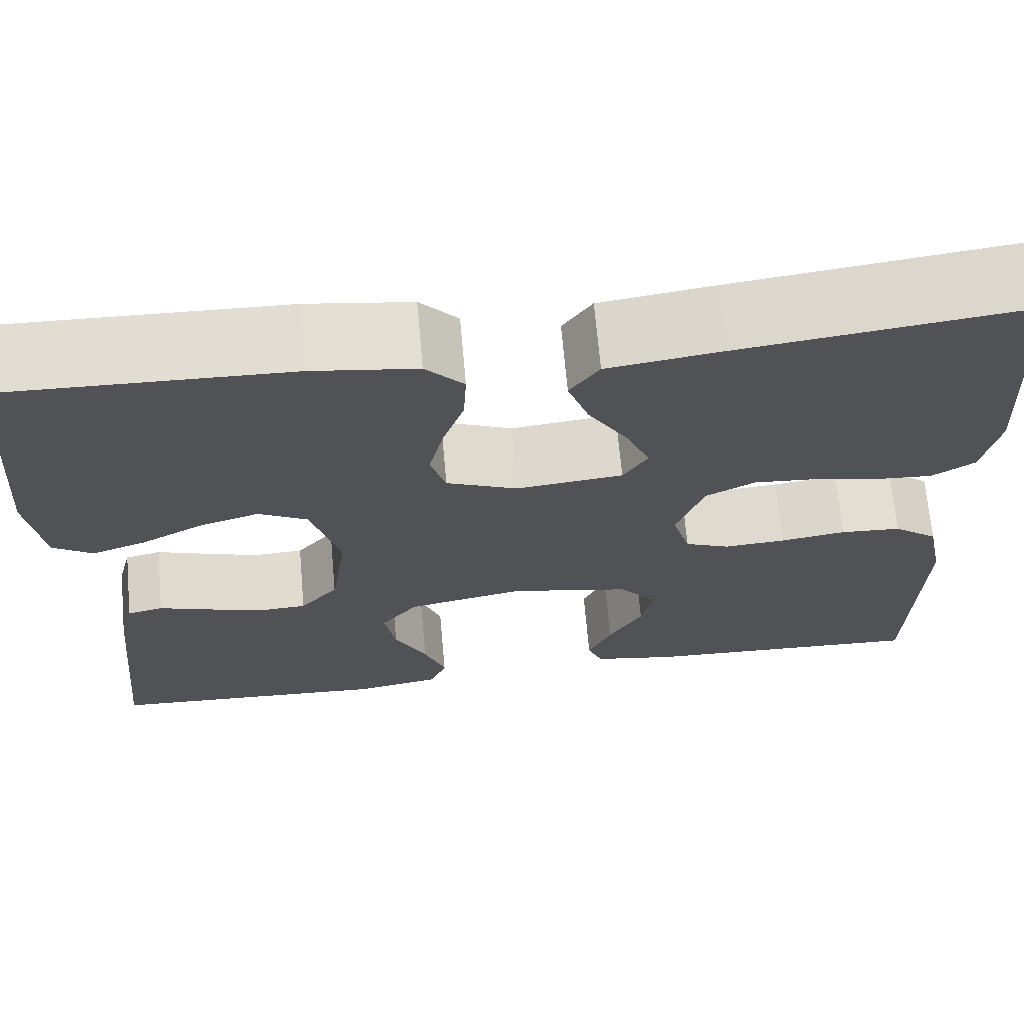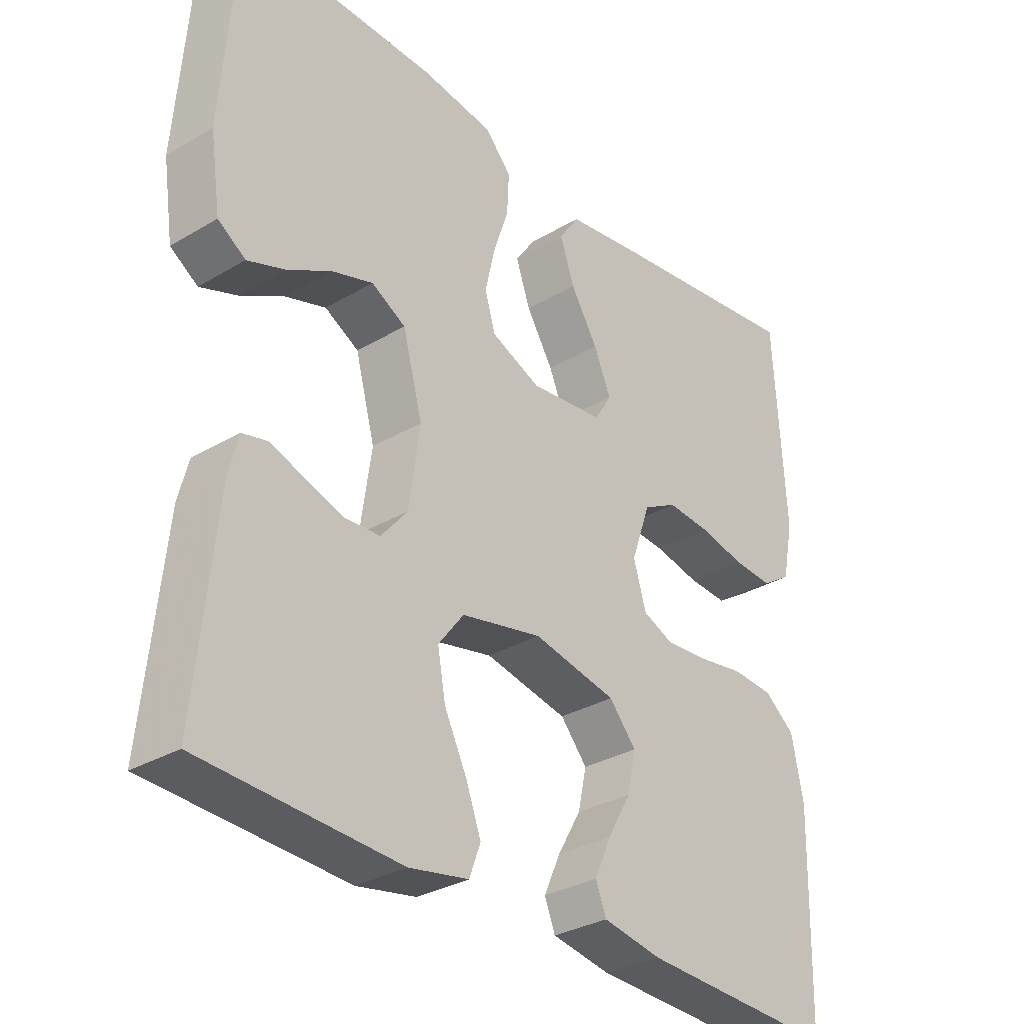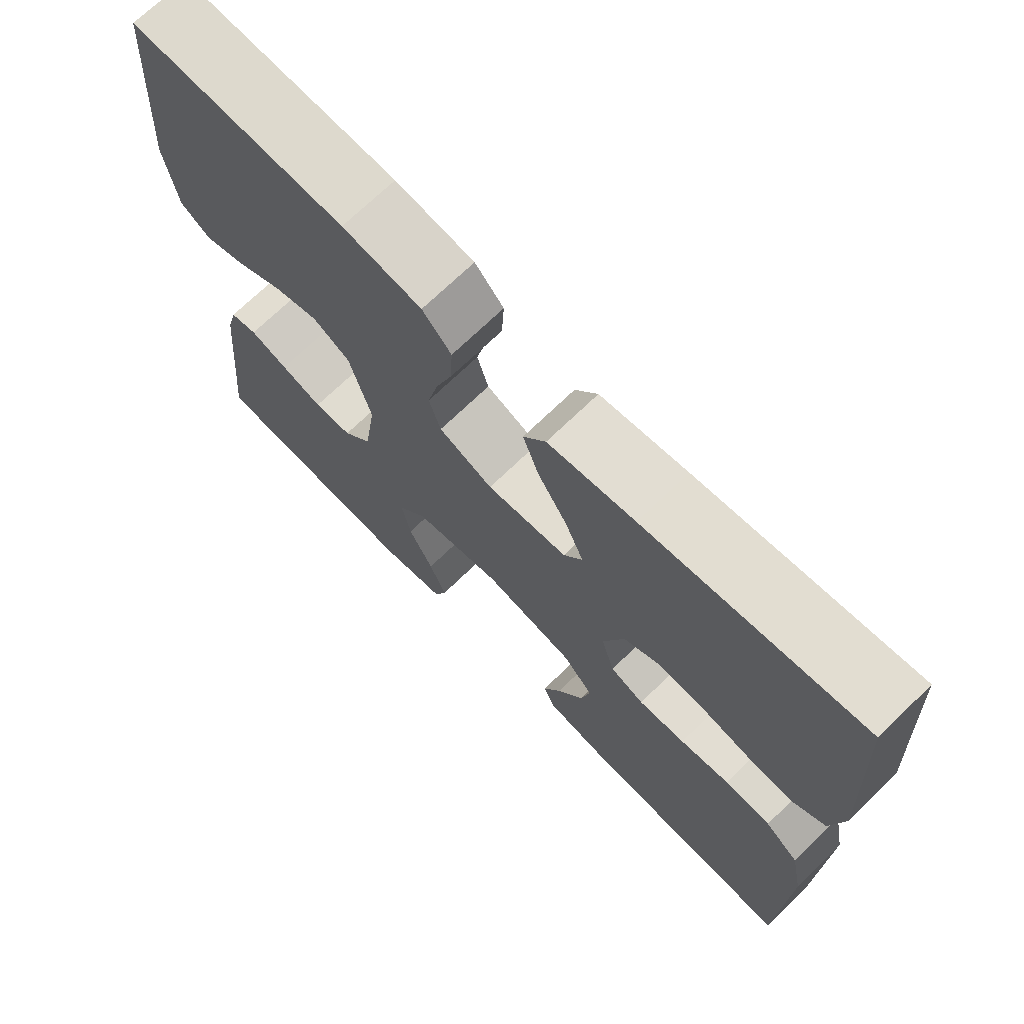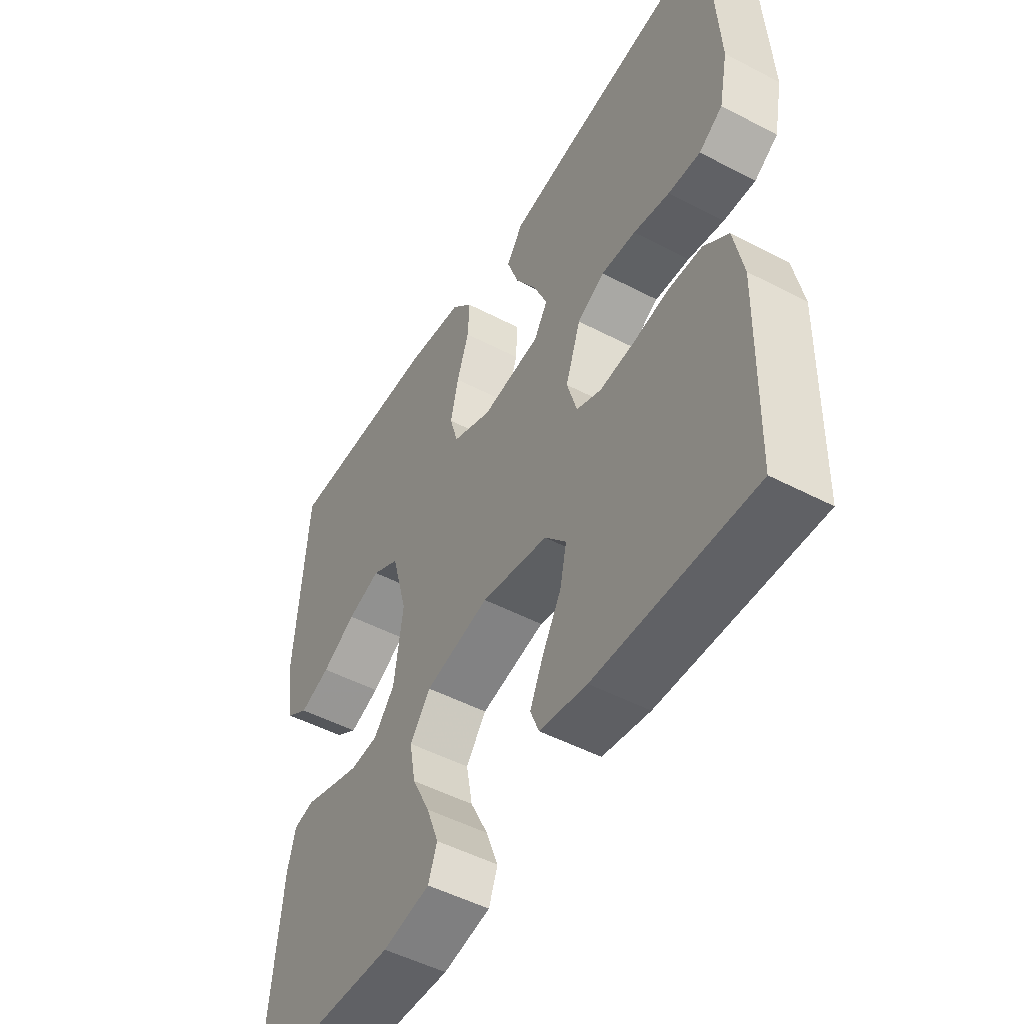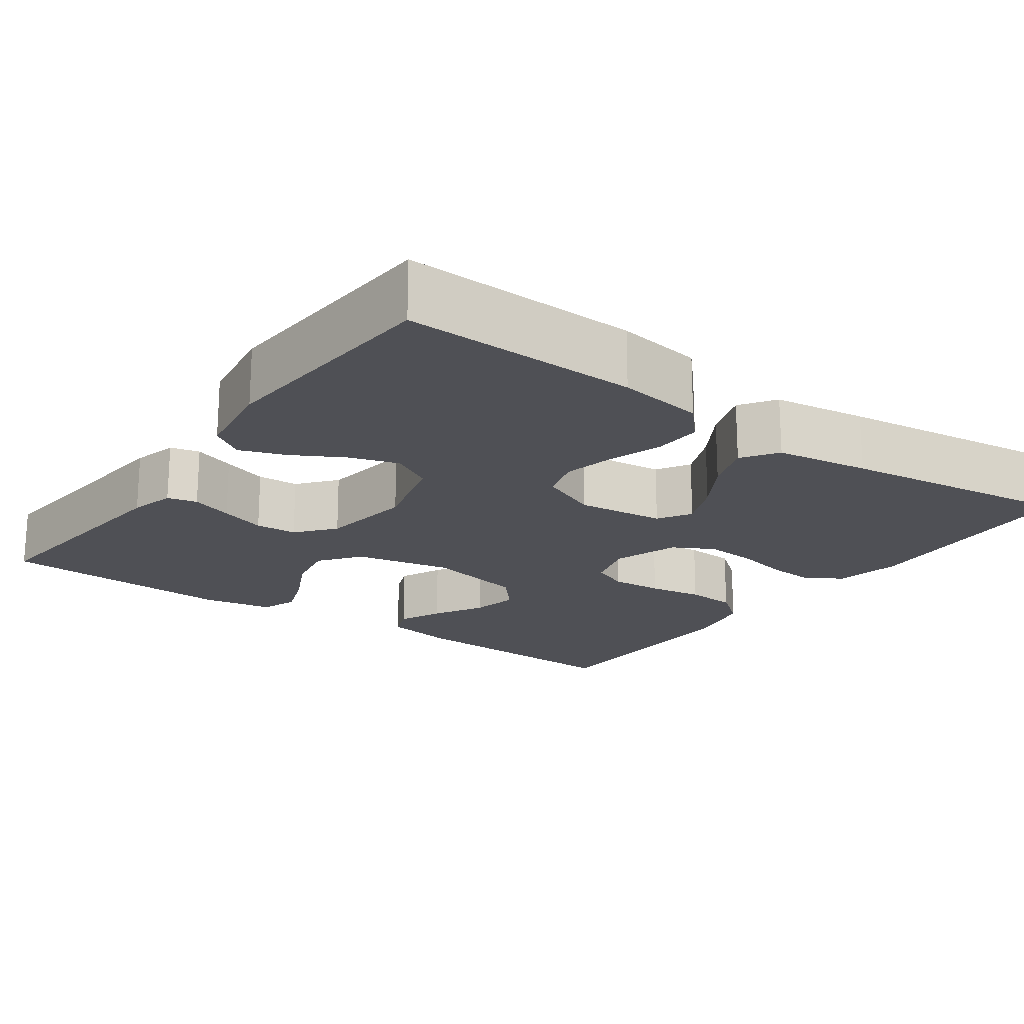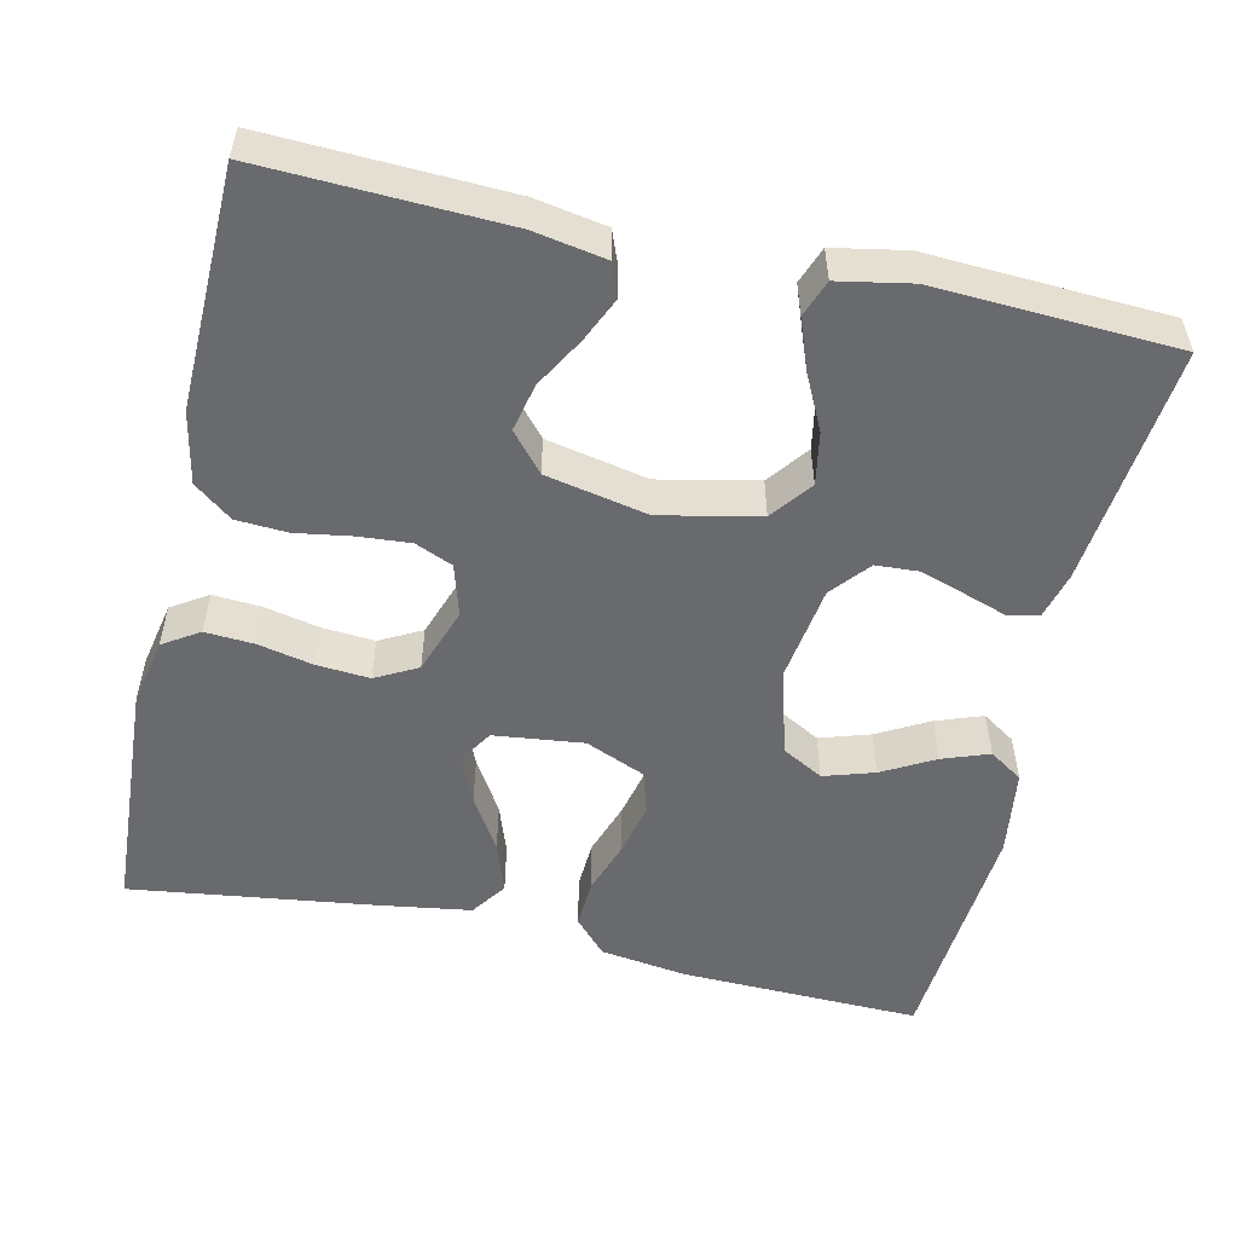
<metadata>
{"format":"obj","ext":"obj","renderer":"f3d","projection":"perspective","resolution":1024,"background":"white","views":[{"elev":68.8,"azim":-5.1,"up":"+Z"},{"elev":-31.4,"azim":-49.9,"up":"+Z"},{"elev":71.1,"azim":45.9,"up":"+Z"},{"elev":-50.1,"azim":60.1,"up":"+Z"},{"elev":-19.4,"azim":-35.6,"up":"+Y"},{"elev":-53.0,"azim":167.3,"up":"+Y"}]}
</metadata>
<code>
v 0.5 0.07 0.5
v 0.517 0.07 0.2
v 0.5 0.07 0.116
v 0.455 0.07 0.087
v 0.394 0.07 0.091
v 0.325 0.07 0.106
v 0.259 0.07 0.111
v 0.207 0.07 0.083
v 0.178 0.07 0
v 0.197 0.07 -0.065
v 0.244 0.07 -0.085
v 0.309 0.07 -0.08
v 0.378 0.07 -0.069
v 0.442 0.07 -0.073
v 0.489 0.07 -0.11
v 0.507 0.07 -0.2
v 0.5 0.07 -0.5
v 0.2 0.07 -0.488
v 0.11 0.07 -0.472
v 0.094 0.07 -0.431
v 0.119 0.07 -0.375
v 0.155 0.07 -0.312
v 0.168 0.07 -0.252
v 0.127 0.07 -0.204
v 0 0.07 -0.178
v -0.123 0.07 -0.204
v -0.162 0.07 -0.255
v -0.15 0.07 -0.321
v -0.116 0.07 -0.39
v -0.093 0.07 -0.452
v -0.11 0.07 -0.498
v -0.2 0.07 -0.515
v -0.5 0.07 -0.5
v -0.47 0.07 -0.2
v -0.455 0.07 -0.142
v -0.417 0.07 -0.133
v -0.364 0.07 -0.151
v -0.306 0.07 -0.17
v -0.253 0.07 -0.167
v -0.213 0.07 -0.119
v -0.196 0.07 0
v -0.226 0.07 0.111
v -0.278 0.07 0.14
v -0.341 0.07 0.12
v -0.406 0.07 0.084
v -0.464 0.07 0.063
v -0.506 0.07 0.091
v -0.522 0.07 0.2
v -0.5 0.07 0.5
v -0.2 0.07 0.492
v -0.09 0.07 0.476
v -0.05 0.07 0.432
v -0.053 0.07 0.371
v -0.076 0.07 0.303
v -0.091 0.07 0.237
v -0.075 0.07 0.183
v 0 0.07 0.151
v 0.112 0.07 0.164
v 0.138 0.07 0.206
v 0.112 0.07 0.267
v 0.071 0.07 0.334
v 0.049 0.07 0.397
v 0.08 0.07 0.442
v 0.2 0.07 0.46
v 0.5 0 0.5
v 0.517 0 0.2
v 0.5 0 0.116
v 0.455 0 0.087
v 0.394 0 0.091
v 0.325 0 0.106
v 0.259 0 0.111
v 0.207 0 0.083
v 0.178 0 0
v 0.197 0 -0.065
v 0.244 0 -0.085
v 0.309 0 -0.08
v 0.378 0 -0.069
v 0.442 0 -0.073
v 0.489 0 -0.11
v 0.507 0 -0.2
v 0.5 0 -0.5
v 0.2 0 -0.488
v 0.11 0 -0.472
v 0.094 0 -0.431
v 0.119 0 -0.375
v 0.155 0 -0.312
v 0.168 0 -0.252
v 0.127 0 -0.204
v 0 0 -0.178
v -0.123 0 -0.204
v -0.162 0 -0.255
v -0.15 0 -0.321
v -0.116 0 -0.39
v -0.093 0 -0.452
v -0.11 0 -0.498
v -0.2 0 -0.515
v -0.5 0 -0.5
v -0.47 0 -0.2
v -0.455 0 -0.142
v -0.417 0 -0.133
v -0.364 0 -0.151
v -0.306 0 -0.17
v -0.253 0 -0.167
v -0.213 0 -0.119
v -0.196 0 0
v -0.226 0 0.111
v -0.278 0 0.14
v -0.341 0 0.12
v -0.406 0 0.084
v -0.464 0 0.063
v -0.506 0 0.091
v -0.522 0 0.2
v -0.5 0 0.5
v -0.2 0 0.492
v -0.09 0 0.476
v -0.05 0 0.432
v -0.053 0 0.371
v -0.076 0 0.303
v -0.091 0 0.237
v -0.075 0 0.183
v 0 0 0.151
v 0.112 0 0.164
v 0.138 0 0.206
v 0.112 0 0.267
v 0.071 0 0.334
v 0.049 0 0.397
v 0.08 0 0.442
v 0.2 0 0.46
f 60 61 62 63
f 59 60 63 64
f 51 52 53 54
f 51 54 55
f 50 51 55
f 49 50 55 56
f 44 45 46 47
f 43 44 47 48
f 34 35 36 37
f 34 37 38
f 33 34 38 39
f 28 29 30 31
f 28 31 32 33
f 19 20 21 22
f 17 18 19 22
f 17 22 23
f 16 17 23 24
f 12 13 14 15
f 11 12 15 16
f 10 11 16 24
f 3 4 5 6
f 3 6 7
f 2 3 7
f 59 64 1 2
f 58 59 2 7
f 57 58 7 8
f 43 48 49 56
f 42 43 56 57
f 41 42 57 8
f 28 33 39 40
f 27 28 40
f 26 27 40 41
f 25 26 41 8
f 9 10 24 25
f 8 9 25
f 127 126 125 124
f 128 127 124 123
f 118 117 116 115
f 119 118 115
f 119 115 114
f 120 119 114 113
f 111 110 109 108
f 112 111 108 107
f 101 100 99 98
f 102 101 98
f 103 102 98 97
f 95 94 93 92
f 97 96 95 92
f 86 85 84 83
f 86 83 82 81
f 87 86 81
f 88 87 81 80
f 79 78 77 76
f 80 79 76 75
f 88 80 75 74
f 70 69 68 67
f 71 70 67
f 71 67 66
f 66 65 128 123
f 71 66 123 122
f 72 71 122 121
f 120 113 112 107
f 121 120 107 106
f 72 121 106 105
f 104 103 97 92
f 104 92 91
f 105 104 91 90
f 72 105 90 89
f 89 88 74 73
f 89 73 72
f 1 65 66 2
f 2 66 67 3
f 3 67 68 4
f 4 68 69 5
f 5 69 70 6
f 6 70 71 7
f 7 71 72 8
f 8 72 73 9
f 9 73 74 10
f 10 74 75 11
f 11 75 76 12
f 12 76 77 13
f 13 77 78 14
f 14 78 79 15
f 15 79 80 16
f 16 80 81 17
f 17 81 82 18
f 18 82 83 19
f 19 83 84 20
f 20 84 85 21
f 21 85 86 22
f 22 86 87 23
f 23 87 88 24
f 24 88 89 25
f 25 89 90 26
f 26 90 91 27
f 27 91 92 28
f 28 92 93 29
f 29 93 94 30
f 30 94 95 31
f 31 95 96 32
f 32 96 97 33
f 33 97 98 34
f 34 98 99 35
f 35 99 100 36
f 36 100 101 37
f 37 101 102 38
f 38 102 103 39
f 39 103 104 40
f 40 104 105 41
f 41 105 106 42
f 42 106 107 43
f 43 107 108 44
f 44 108 109 45
f 45 109 110 46
f 46 110 111 47
f 47 111 112 48
f 48 112 113 49
f 49 113 114 50
f 50 114 115 51
f 51 115 116 52
f 52 116 117 53
f 53 117 118 54
f 54 118 119 55
f 55 119 120 56
f 56 120 121 57
f 57 121 122 58
f 58 122 123 59
f 59 123 124 60
f 60 124 125 61
f 61 125 126 62
f 62 126 127 63
f 63 127 128 64
f 64 128 65 1

</code>
